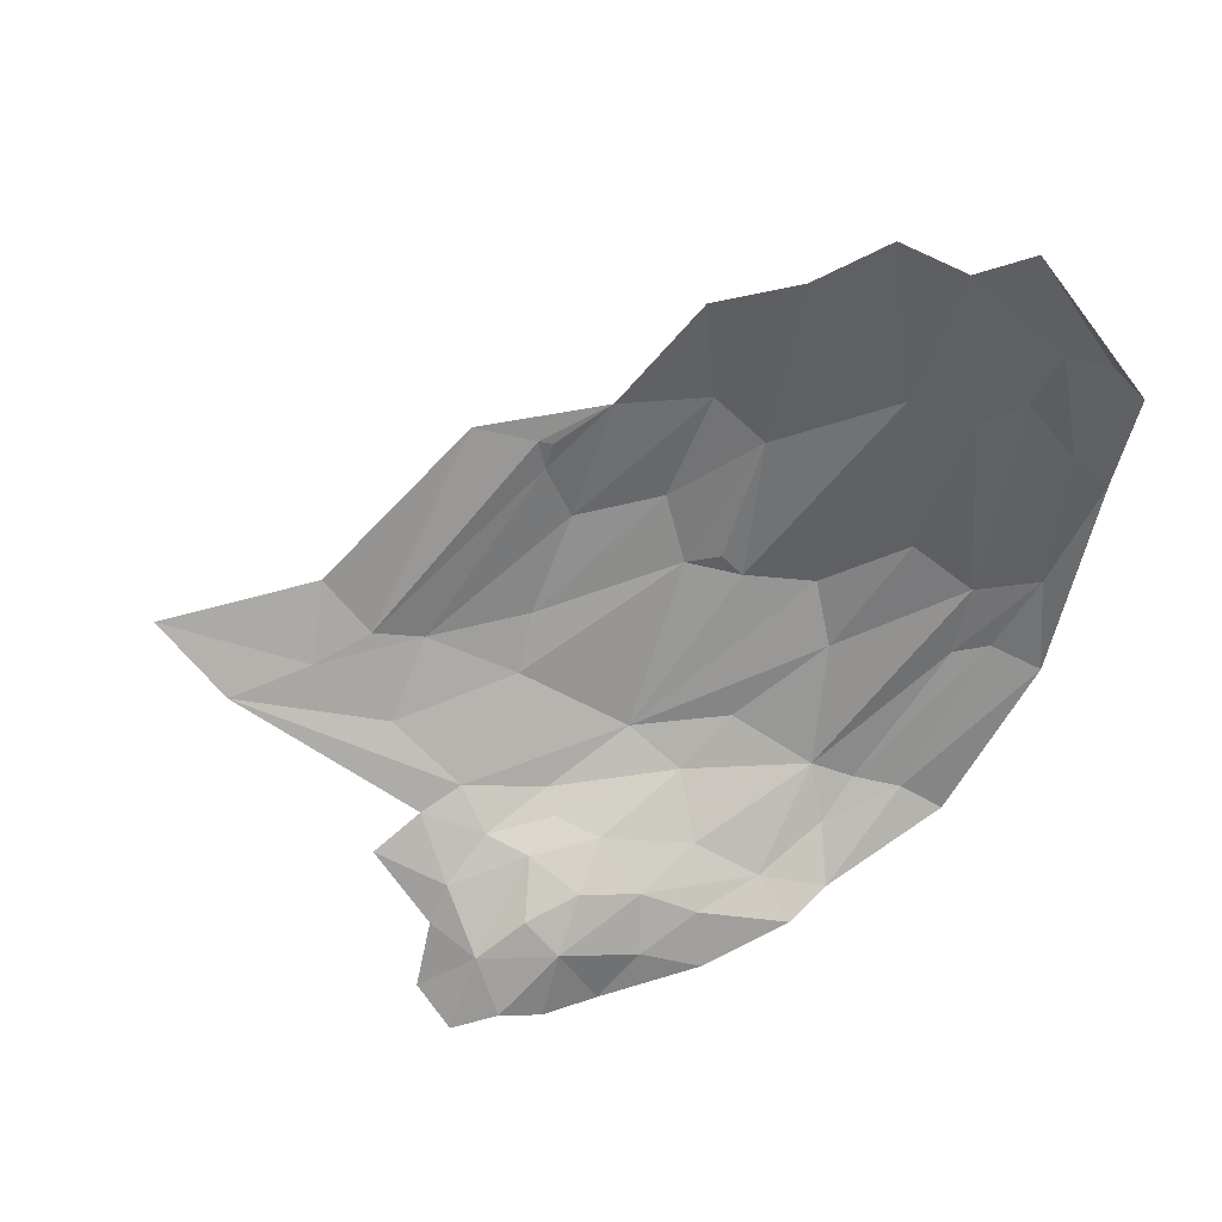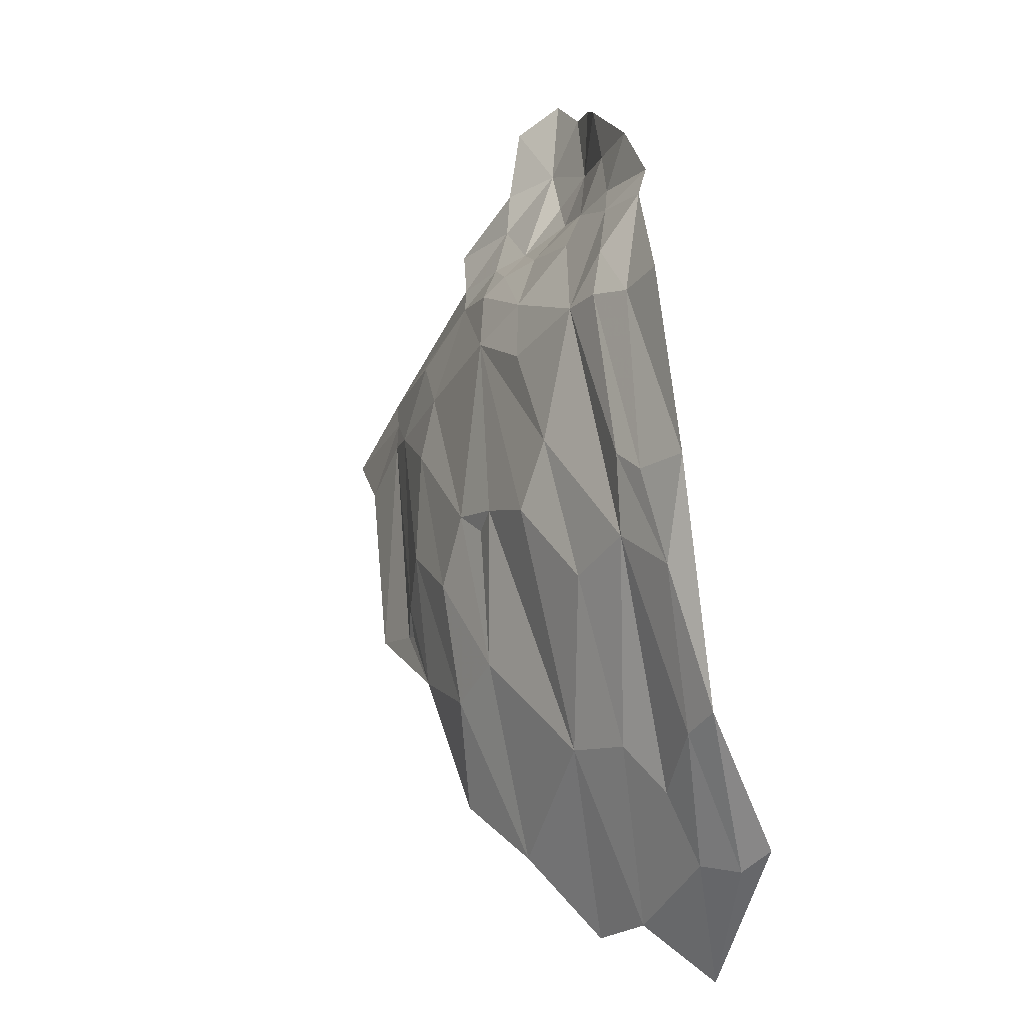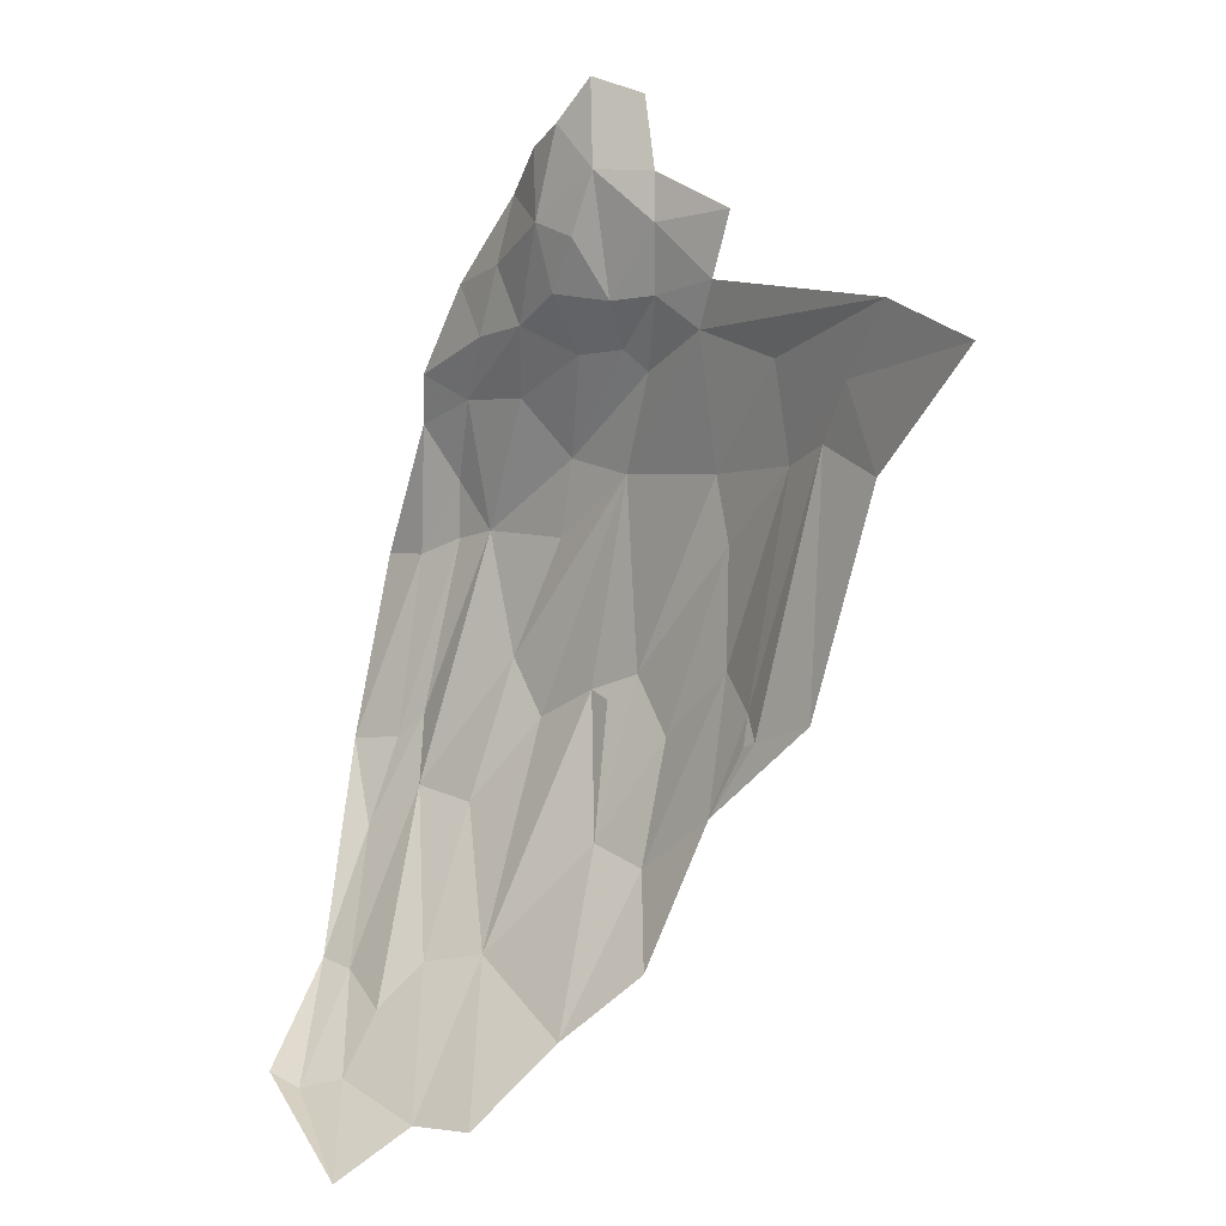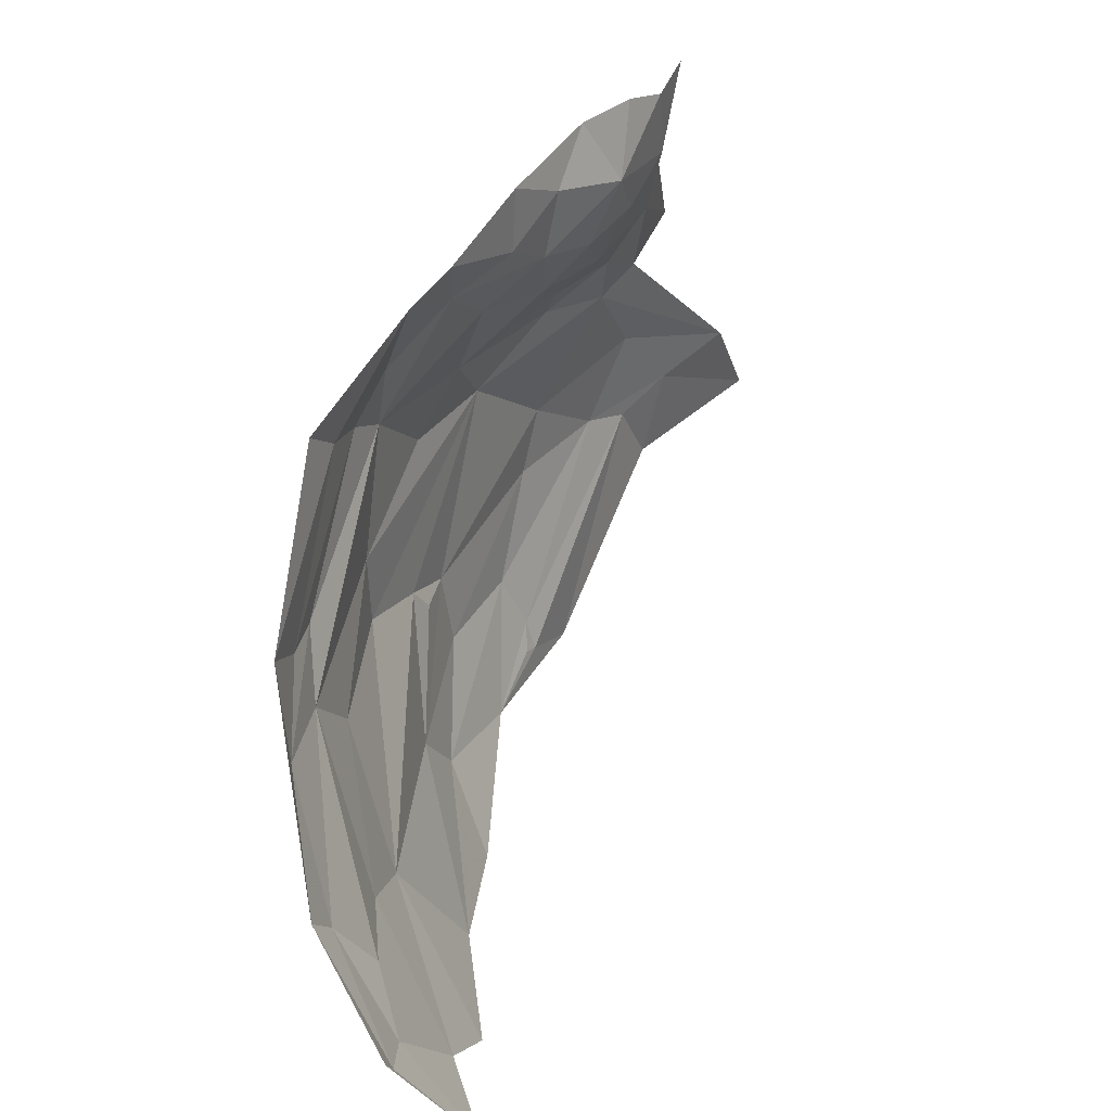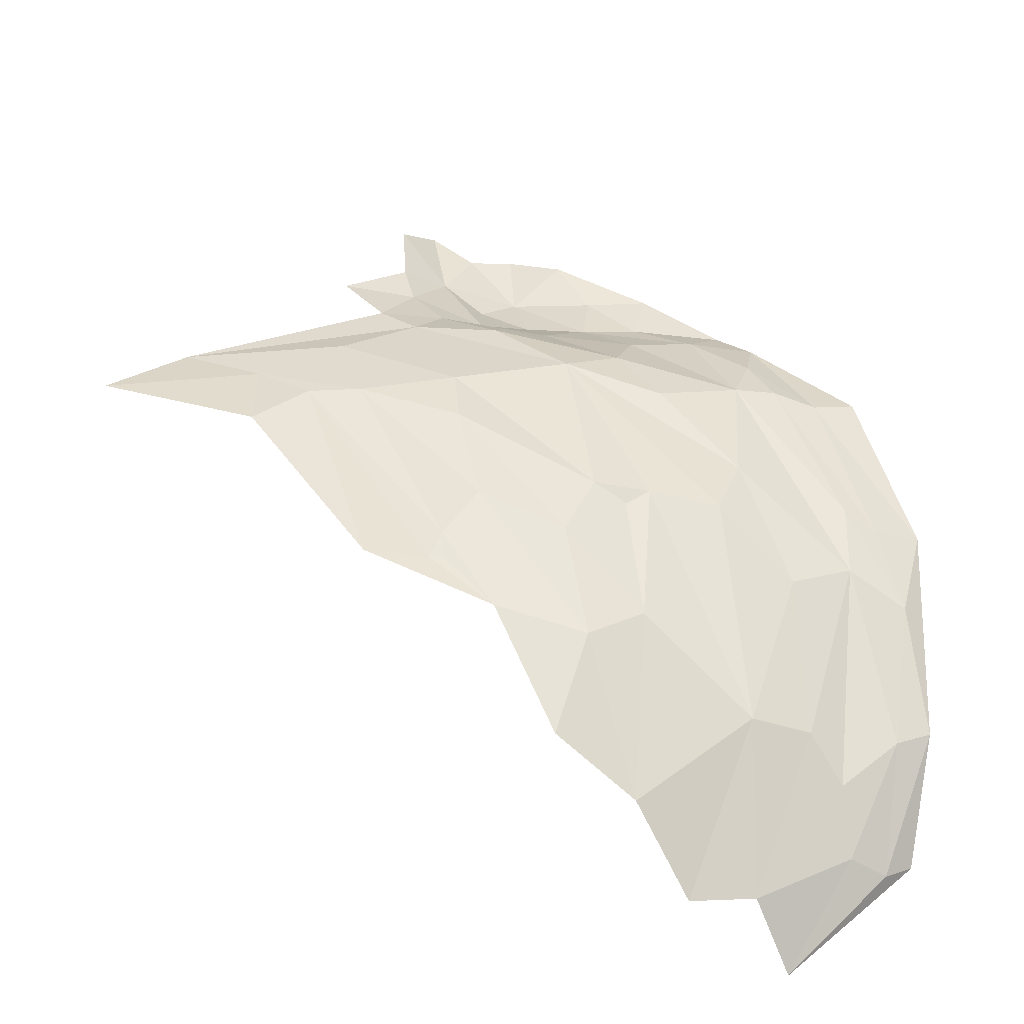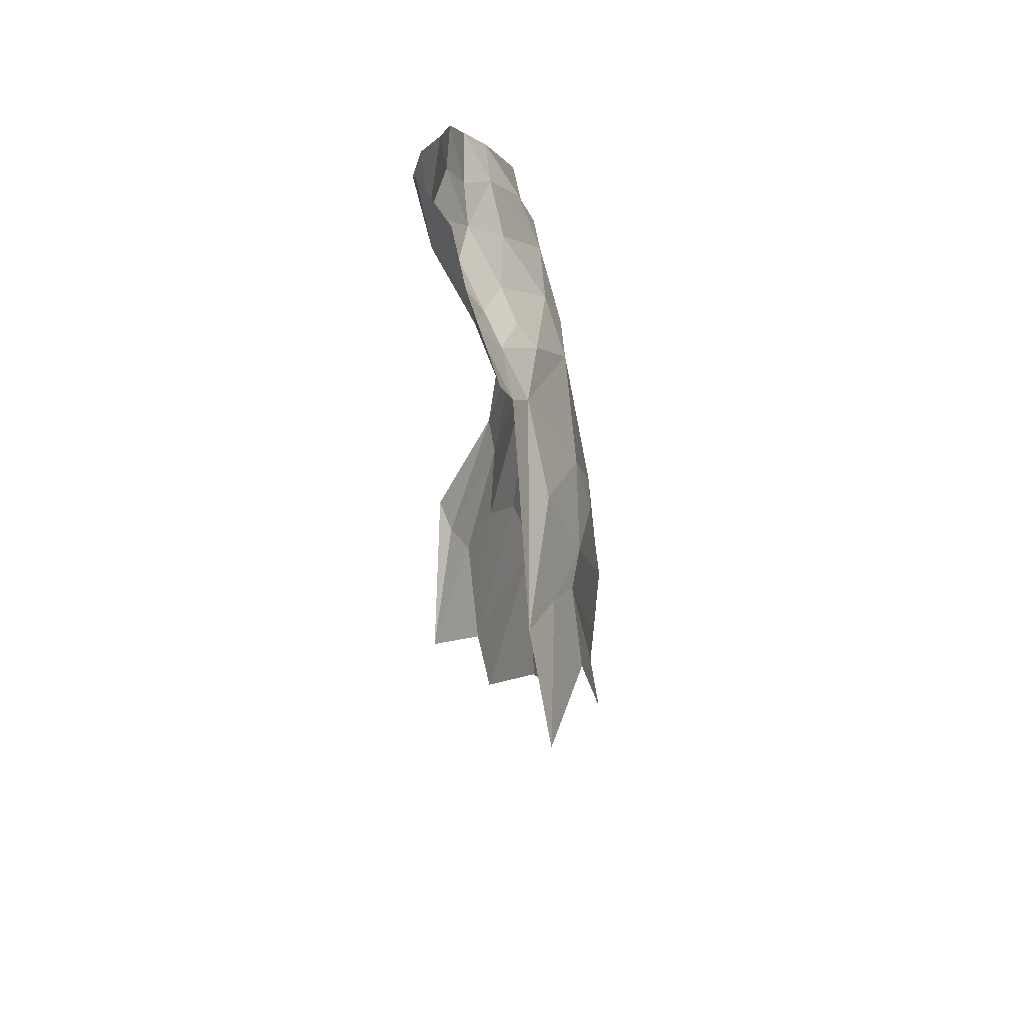
<metadata>
{"format":"obj","ext":"obj","renderer":"f3d","projection":"perspective","resolution":1024,"background":"white","views":[{"elev":-58.7,"azim":169.2,"up":"+Y"},{"elev":-7.3,"azim":-113.2,"up":"+Z"},{"elev":-20.7,"azim":50.9,"up":"+Z"},{"elev":14.0,"azim":-60.6,"up":"+Z"},{"elev":-37.8,"azim":170.6,"up":"+Z"},{"elev":41.3,"azim":87.0,"up":"+Z"}]}
</metadata>
<code>
v -3.877 8.792 -0.2357
v -4.026 8.763 -0.3666
v -3.89 8.763 -0.0738
v -3.881 8.755 -0.6079
v -3.736 8.805 -0.4985
v -3.73 8.749 -0.7379
v -3.634 8.698 0.048
v -3.724 8.76 -0.0355
v -3.757 8.707 0.0399
v -3.605 8.61 0.1793
v -3.617 8.645 0.1038
v -3.697 8.659 0.0981
v -3.345 8.74 -0.0519
v -3.495 8.786 -0.1255
v -3.446 8.721 0.0156
v -3.501 8.611 0.2038
v -3.555 8.624 0.1442
v -4.023 8.662 -0.7425
v -3.947 8.604 -0.8796
v -4.074 8.637 -0.7487
v -3.479 8.812 -0.4087
v -3.524 8.822 -0.3448
v -3.369 8.781 -0.1599
v -3.663 8.814 -0.5431
v -3.381 8.812 -0.4483
v -3.463 8.808 -0.4464
v -3.302 8.767 -0.1612
v -3.236 8.74 -0.1177
v -3.035 8.725 -0.1535
v -3.23 8.775 -0.2222
v -3.711 8.634 0.1756
v -3.774 8.658 0.1122
v -3.794 8.642 0.1858
v -3.449 8.659 0.1305
v -3.349 8.683 0.1141
v -3.4 8.701 0.0535
v -3.805 8.686 -0.8332
v -3.648 8.781 -0.0757
v -3.749 8.811 -0.3071
v -3.843 8.808 -0.3173
v -3.487 8.692 0.0649
v -3.557 8.739 0.0098
v -3.572 8.715 0.0366
v -4.009 8.698 -0.6588
v -3.963 8.731 -0.6053
v -3.894 8.672 -0.8145
v -3.942 8.778 -0.4056
v -4.103 8.742 -0.4054
v -4.026 8.768 -0.271
v -4.084 8.708 -0.5942
v -4.132 8.701 -0.5717
v -3.543 8.592 0.2755
v -3.675 8.818 -0.3072
v -3.634 8.826 -0.3928
v -4.065 8.736 -0.056
v -4.007 8.744 -0.0731
v -4.135 8.738 -0.2839
v -3.936 8.692 0.0651
v -3.946 8.758 -0.0672
v -3.917 8.736 -0.0057
v -4.069 8.759 -0.2941
v -3.545 8.812 -0.5126
v -3.668 8.627 0.2493
v -3.599 8.603 0.2727
v -3.485 8.595 0.311
v -3.138 8.705 -0.071
v -3.436 8.649 0.1869
v -3.434 8.633 0.2791
v -3.547 8.673 0.0756
v -3.776 8.784 -0.1139
v -3.846 8.694 0.0656
v -3.498 8.805 -0.2056
v -3.896 8.662 0.1091
v -3.483 8.809 -0.4467
v -4.114 8.621 -0.7244
v -3.718 8.809 -0.3295
v -3.625 8.785 -0.6753
f 1 2 3
f 4 5 6
f 7 8 9
f 10 11 12
f 13 14 15
f 16 17 10
f 18 19 20
f 21 22 23
f 24 6 5
f 25 26 27
f 28 29 30
f 31 32 33
f 34 35 36
f 6 37 4
f 14 38 15
f 39 40 38
f 36 41 34
f 42 8 43
f 9 8 3
f 44 45 46
f 2 1 47
f 2 48 49
f 50 20 51
f 10 52 16
f 1 38 40
f 8 42 38
f 30 25 27
f 14 53 38
f 54 24 5
f 37 46 4
f 55 56 57
f 55 58 56
f 59 56 60
f 59 61 56
f 62 24 22
f 40 47 1
f 4 46 45
f 2 50 48
f 2 45 44
f 10 63 64
f 10 12 31
f 16 52 65
f 4 40 39
f 4 47 40
f 48 50 51
f 28 66 29
f 13 15 66
f 67 16 68
f 34 69 16
f 1 70 38
f 1 3 70
f 68 16 65
f 9 3 71
f 14 72 53
f 14 23 72
f 15 36 66
f 15 41 36
f 12 9 71
f 12 7 9
f 32 73 33
f 32 71 73
f 39 5 4
f 53 54 5
f 61 57 56
f 48 51 57
f 19 18 46
f 26 21 27
f 62 22 21
f 62 26 25
f 74 21 26
f 62 74 26
f 62 21 74
f 69 17 16
f 7 12 11
f 8 70 3
f 8 38 70
f 75 20 19
f 75 51 20
f 76 53 5
f 39 38 53
f 39 76 5
f 39 53 76
f 47 45 2
f 47 4 45
f 15 42 41
f 15 38 42
f 67 34 16
f 67 35 34
f 71 58 73
f 60 56 58
f 44 50 2
f 18 20 50
f 27 28 30
f 23 14 13
f 69 7 11
f 43 8 7
f 72 54 53
f 22 24 54
f 64 52 10
f 28 13 66
f 28 23 13
f 3 59 60
f 3 2 49
f 59 49 61
f 59 3 49
f 44 18 50
f 44 46 18
f 43 41 42
f 69 34 41
f 69 43 7
f 69 41 43
f 48 61 49
f 48 57 61
f 22 72 23
f 22 54 72
f 63 31 33
f 63 10 31
f 24 77 6
f 24 62 77
f 12 32 31
f 12 71 32
f 23 27 21
f 23 28 27
f 11 17 69
f 11 10 17
f 71 60 58
f 71 3 60

</code>
